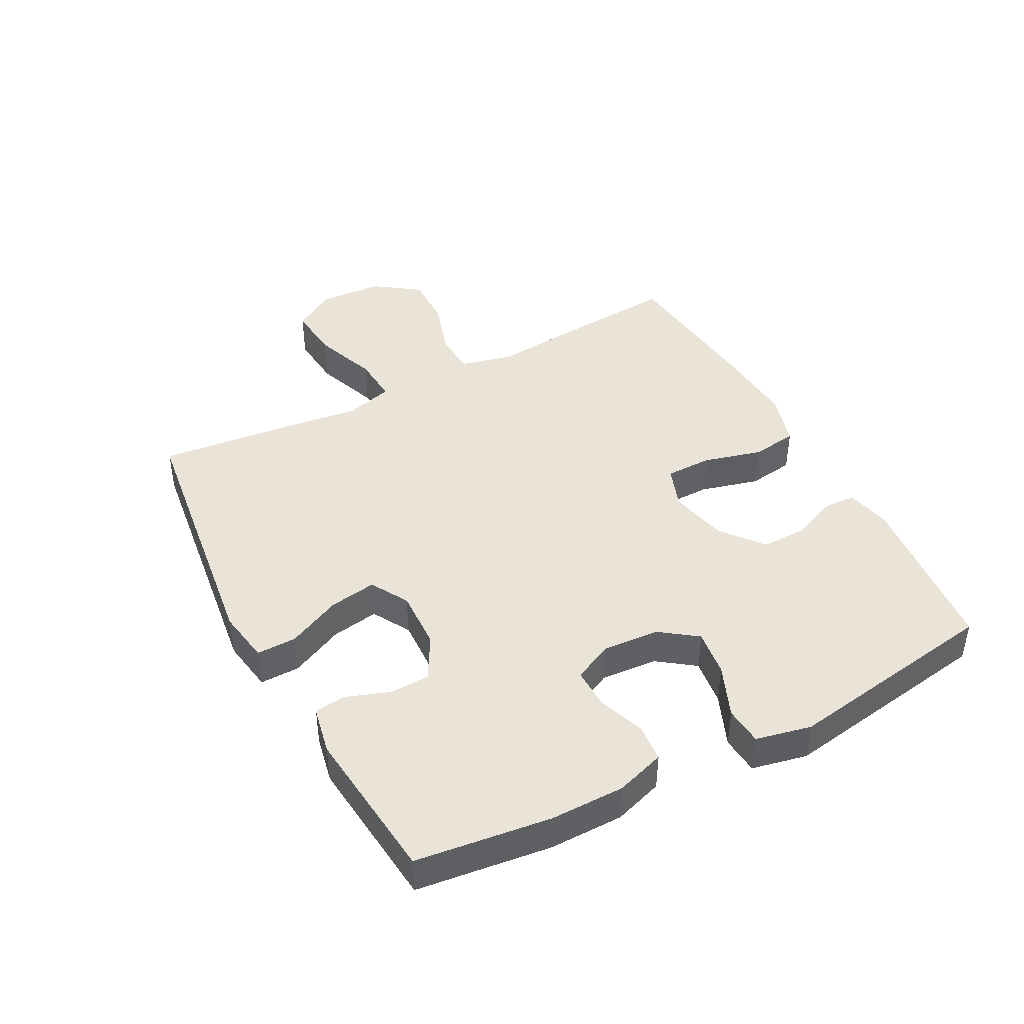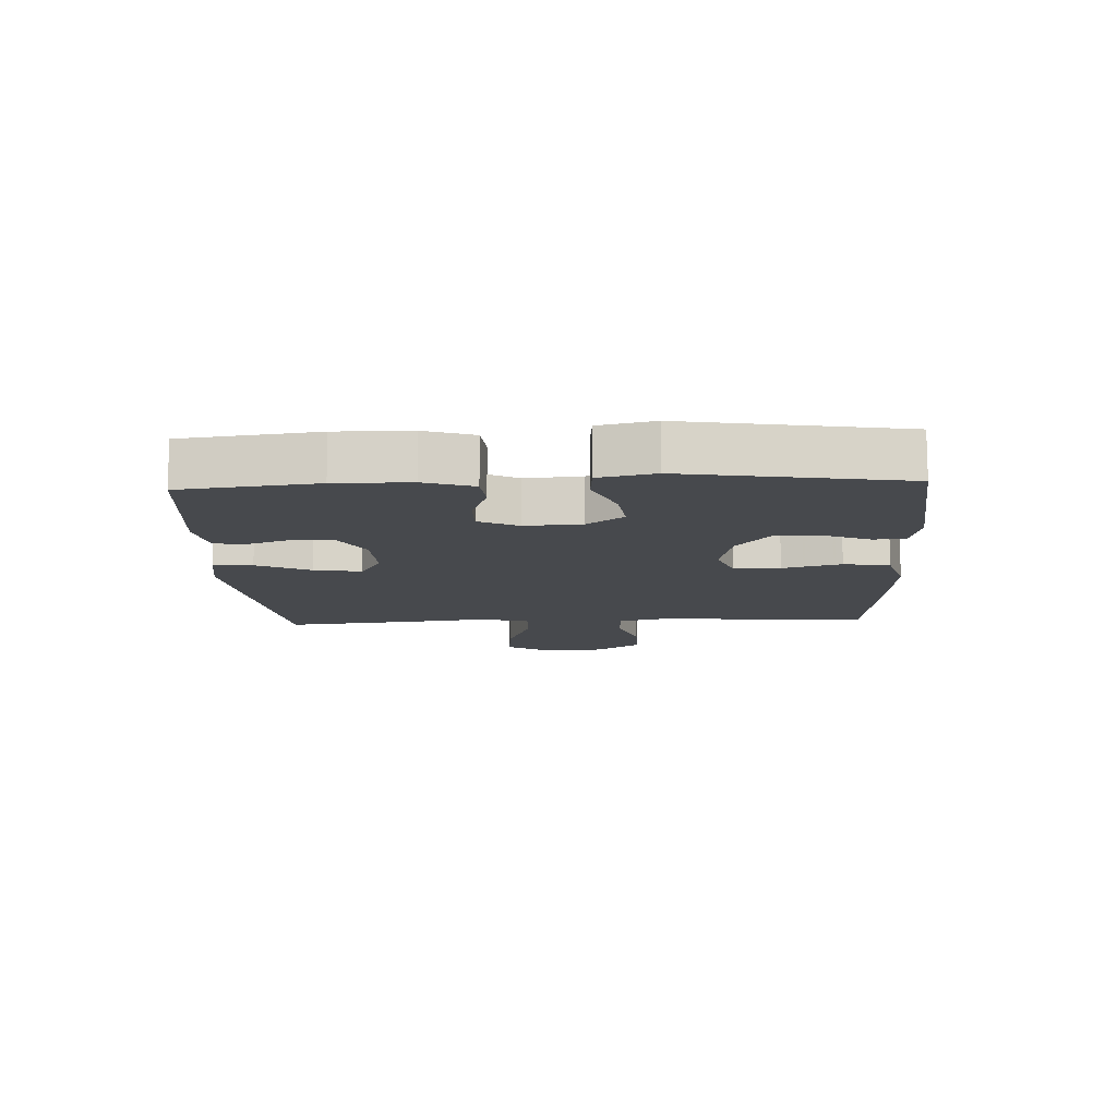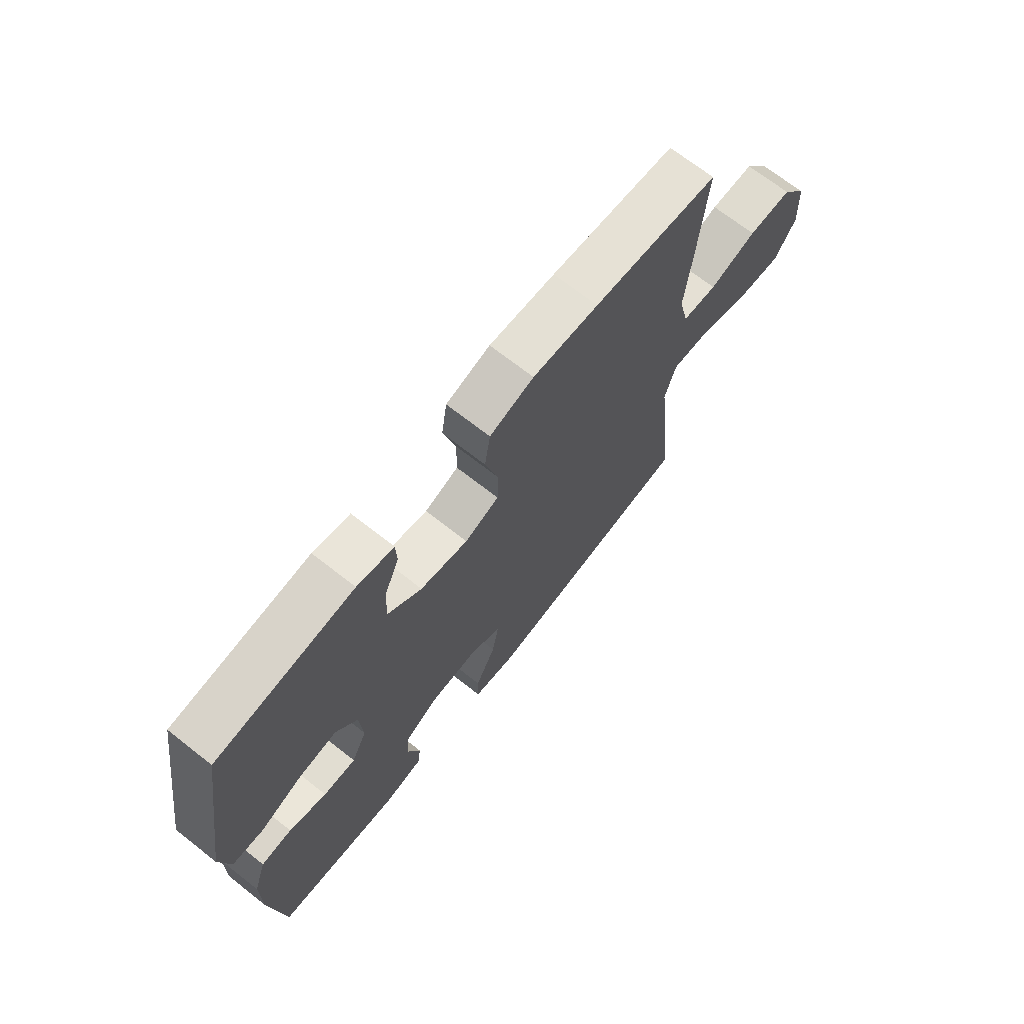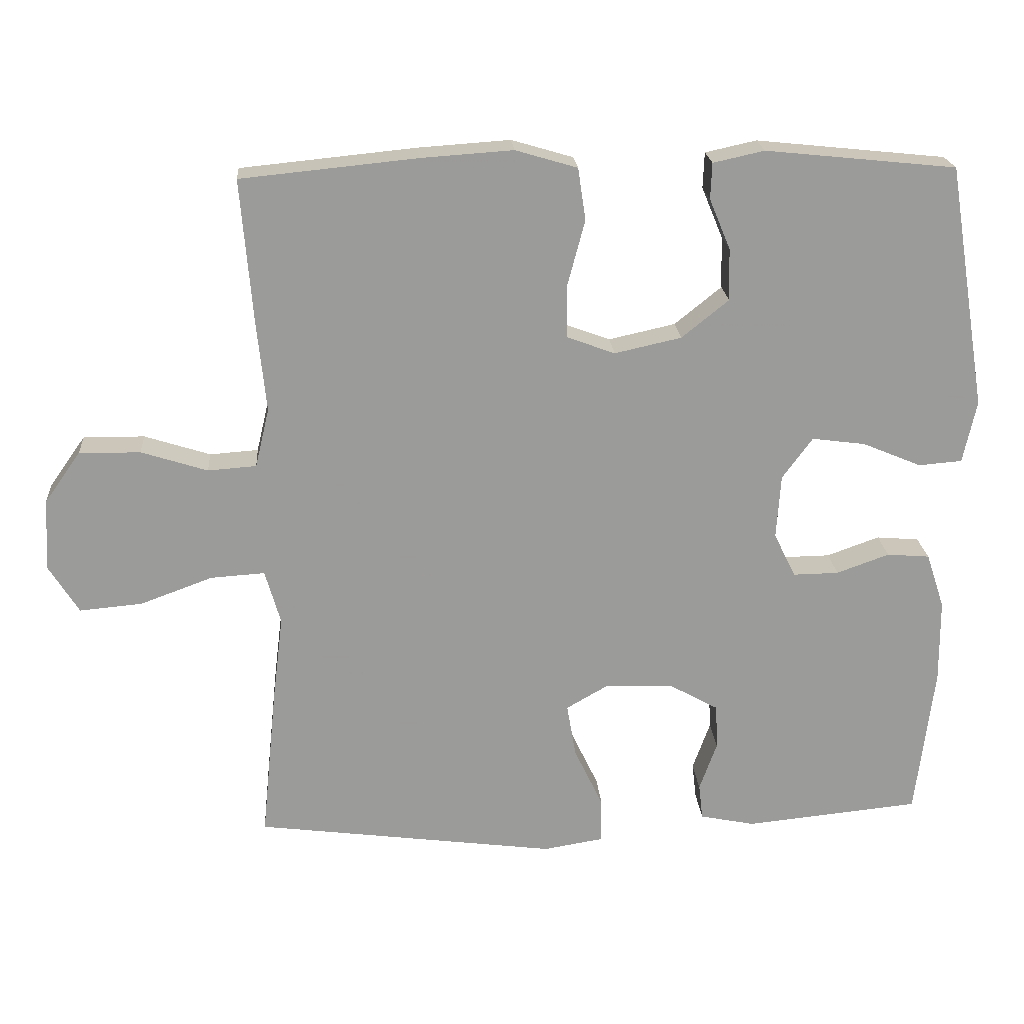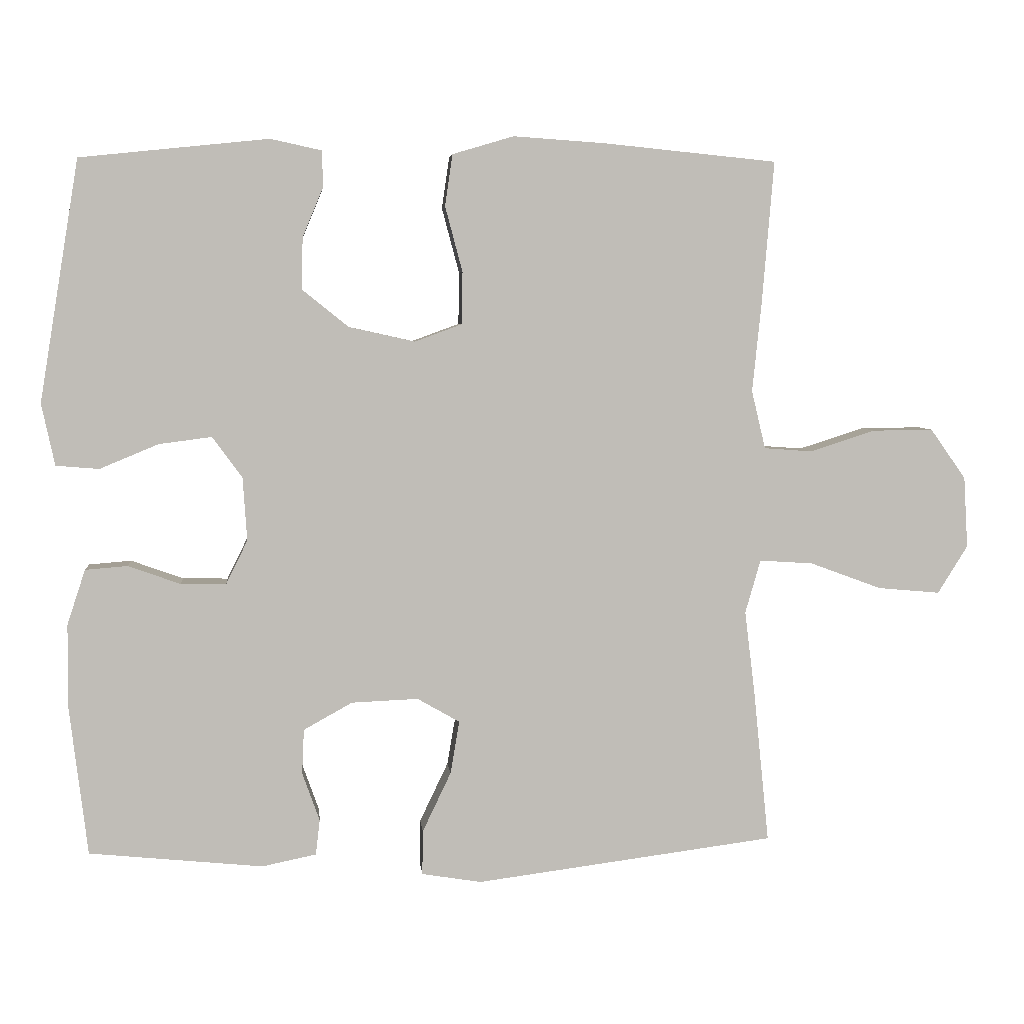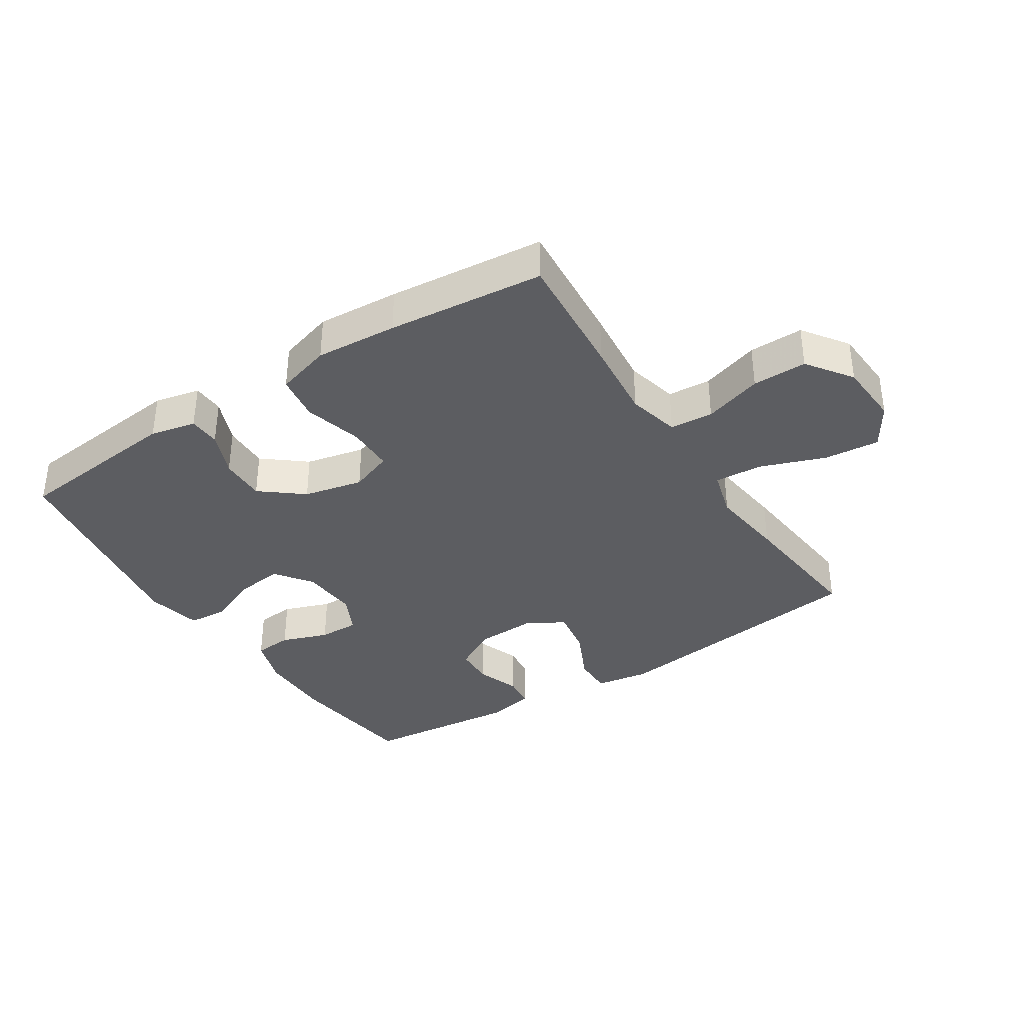
<metadata>
{"format":"obj","ext":"obj","renderer":"f3d","projection":"perspective","resolution":1024,"background":"white","views":[{"elev":43.0,"azim":-117.8,"up":"+Y"},{"elev":-12.1,"azim":-87.3,"up":"+Y"},{"elev":69.7,"azim":-51.8,"up":"+Z"},{"elev":20.8,"azim":175.8,"up":"+Z"},{"elev":5.1,"azim":-5.5,"up":"+Z"},{"elev":-36.3,"azim":32.9,"up":"+Y"}]}
</metadata>
<code>
v 0.5 0.07 -0.5
v 0.07 0.07 -0.556
v -0.016 0.07 -0.542
v -0.015 0.07 -0.478
v 0.026 0.07 -0.392
v 0.039 0.07 -0.316
v -0.022 0.07 -0.281
v -0.118 0.07 -0.285
v -0.188 0.07 -0.324
v -0.191 0.07 -0.388
v -0.166 0.07 -0.458
v -0.172 0.07 -0.509
v -0.25 0.07 -0.525
v -0.5 0.07 -0.5
v -0.526 0.07 -0.284
v -0.525 0.07 -0.165
v -0.499 0.07 -0.086
v -0.438 0.07 -0.081
v -0.363 0.07 -0.108
v -0.298 0.07 -0.109
v -0.267 0.07 -0.046
v -0.273 0.07 0.045
v -0.316 0.07 0.104
v -0.392 0.07 0.094
v -0.476 0.07 0.059
v -0.538 0.07 0.064
v -0.557 0.07 0.153
v -0.5 0.07 0.5
v -0.229 0.07 0.528
v -0.156 0.07 0.512
v -0.154 0.07 0.461
v -0.184 0.07 0.389
v -0.186 0.07 0.315
v -0.119 0.07 0.261
v -0.024 0.07 0.24
v 0.044 0.07 0.265
v 0.045 0.07 0.34
v 0.02 0.07 0.434
v 0.031 0.07 0.508
v 0.119 0.07 0.534
v 0.25 0.07 0.525
v 0.5 0.07 0.5
v 0.483 0.07 0.295
v 0.47 0.07 0.167
v 0.49 0.07 0.083
v 0.559 0.07 0.078
v 0.653 0.07 0.108
v 0.74 0.07 0.109
v 0.791 0.07 0.037
v 0.797 0.07 -0.065
v 0.754 0.07 -0.134
v 0.665 0.07 -0.126
v 0.562 0.07 -0.088
v 0.485 0.07 -0.083
v 0.463 0.07 -0.16
v 0.478 0.07 -0.282
v 0.5 0 -0.5
v 0.07 0 -0.556
v -0.016 0 -0.542
v -0.015 0 -0.478
v 0.026 0 -0.392
v 0.039 0 -0.316
v -0.022 0 -0.281
v -0.118 0 -0.285
v -0.188 0 -0.324
v -0.191 0 -0.388
v -0.166 0 -0.458
v -0.172 0 -0.509
v -0.25 0 -0.525
v -0.5 0 -0.5
v -0.526 0 -0.284
v -0.525 0 -0.165
v -0.499 0 -0.086
v -0.438 0 -0.081
v -0.363 0 -0.108
v -0.298 0 -0.109
v -0.267 0 -0.046
v -0.273 0 0.045
v -0.316 0 0.104
v -0.392 0 0.094
v -0.476 0 0.059
v -0.538 0 0.064
v -0.557 0 0.153
v -0.5 0 0.5
v -0.229 0 0.528
v -0.156 0 0.512
v -0.154 0 0.461
v -0.184 0 0.389
v -0.186 0 0.315
v -0.119 0 0.261
v -0.024 0 0.24
v 0.044 0 0.265
v 0.045 0 0.34
v 0.02 0 0.434
v 0.031 0 0.508
v 0.119 0 0.534
v 0.25 0 0.525
v 0.5 0 0.5
v 0.483 0 0.295
v 0.47 0 0.167
v 0.49 0 0.083
v 0.559 0 0.078
v 0.653 0 0.108
v 0.74 0 0.109
v 0.791 0 0.037
v 0.797 0 -0.065
v 0.754 0 -0.134
v 0.665 0 -0.126
v 0.562 0 -0.088
v 0.485 0 -0.083
v 0.463 0 -0.16
v 0.478 0 -0.282
f 55 56 1 2
f 54 55 2 3
f 50 51 52 53
f 50 53 54
f 49 50 54
f 46 47 48 49
f 45 46 49 54
f 44 45 54 3
f 37 38 39 40
f 36 37 40 41
f 29 30 31 32
f 29 32 33
f 28 29 33
f 27 28 33 34
f 24 25 26 27
f 23 24 27 34
f 16 17 18 19
f 16 19 20
f 15 16 20
f 14 15 20
f 13 14 20
f 10 11 12 13
f 9 10 13 20
f 8 9 20 21
f 44 3 4 5
f 44 5 6
f 43 44 6 7
f 36 41 42 43
f 35 36 43 7
f 22 23 34 35
f 21 22 35
f 7 8 21 35
f 58 57 112 111
f 59 58 111 110
f 109 108 107 106
f 110 109 106
f 110 106 105
f 105 104 103 102
f 110 105 102 101
f 59 110 101 100
f 96 95 94 93
f 97 96 93 92
f 88 87 86 85
f 89 88 85
f 89 85 84
f 90 89 84 83
f 83 82 81 80
f 90 83 80 79
f 75 74 73 72
f 76 75 72
f 76 72 71
f 76 71 70
f 76 70 69
f 69 68 67 66
f 76 69 66 65
f 77 76 65 64
f 61 60 59 100
f 62 61 100
f 63 62 100 99
f 99 98 97 92
f 63 99 92 91
f 91 90 79 78
f 91 78 77
f 91 77 64 63
f 1 57 58 2
f 2 58 59 3
f 3 59 60 4
f 4 60 61 5
f 5 61 62 6
f 6 62 63 7
f 7 63 64 8
f 8 64 65 9
f 9 65 66 10
f 10 66 67 11
f 11 67 68 12
f 12 68 69 13
f 13 69 70 14
f 14 70 71 15
f 15 71 72 16
f 16 72 73 17
f 17 73 74 18
f 18 74 75 19
f 19 75 76 20
f 20 76 77 21
f 21 77 78 22
f 22 78 79 23
f 23 79 80 24
f 24 80 81 25
f 25 81 82 26
f 26 82 83 27
f 27 83 84 28
f 28 84 85 29
f 29 85 86 30
f 30 86 87 31
f 31 87 88 32
f 32 88 89 33
f 33 89 90 34
f 34 90 91 35
f 35 91 92 36
f 36 92 93 37
f 37 93 94 38
f 38 94 95 39
f 39 95 96 40
f 40 96 97 41
f 41 97 98 42
f 42 98 99 43
f 43 99 100 44
f 44 100 101 45
f 45 101 102 46
f 46 102 103 47
f 47 103 104 48
f 48 104 105 49
f 49 105 106 50
f 50 106 107 51
f 51 107 108 52
f 52 108 109 53
f 53 109 110 54
f 54 110 111 55
f 55 111 112 56
f 56 112 57 1

</code>
